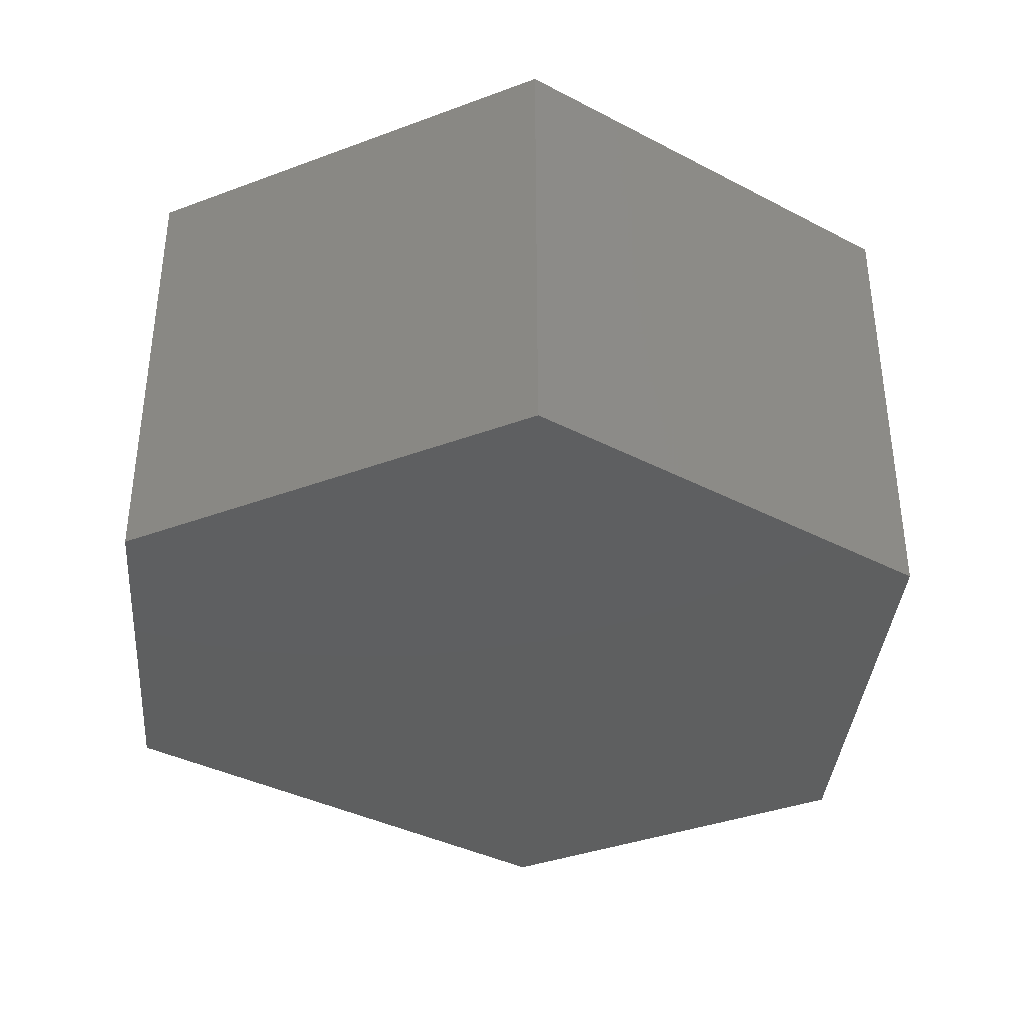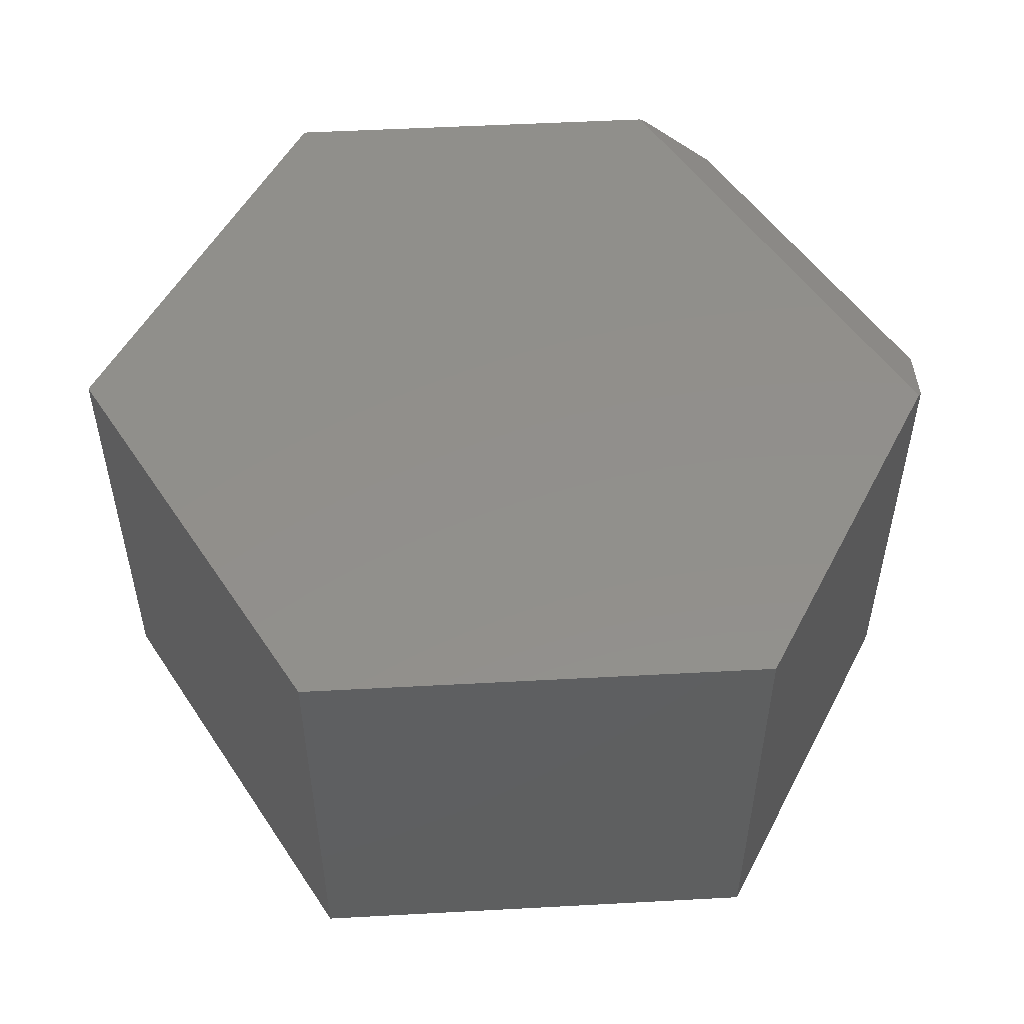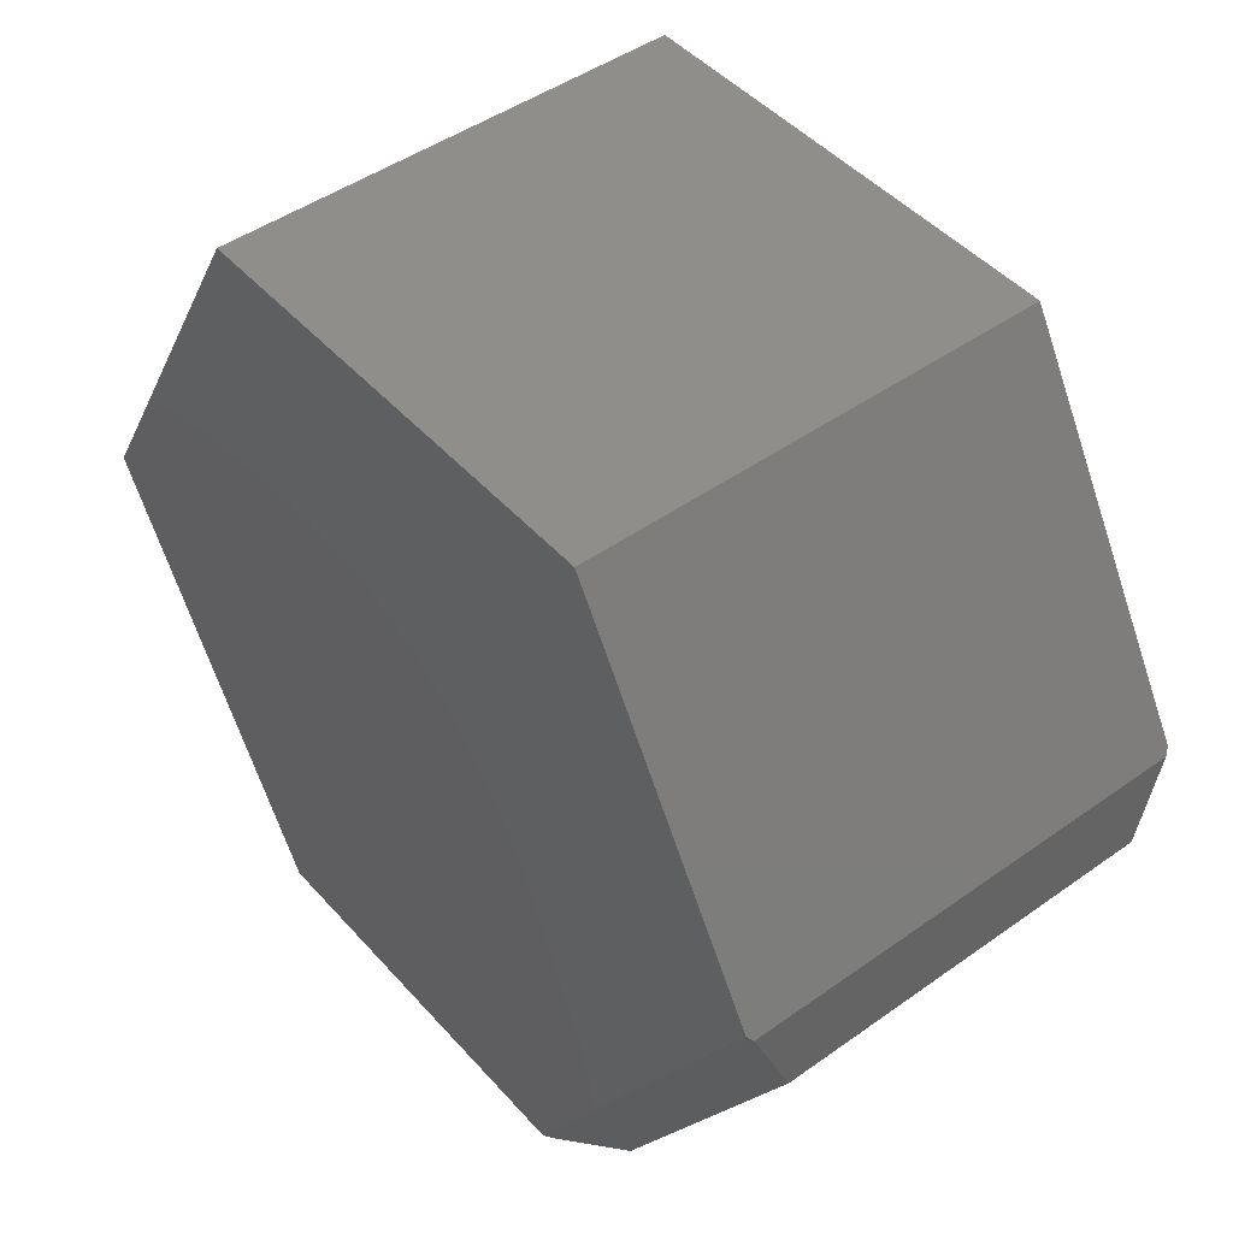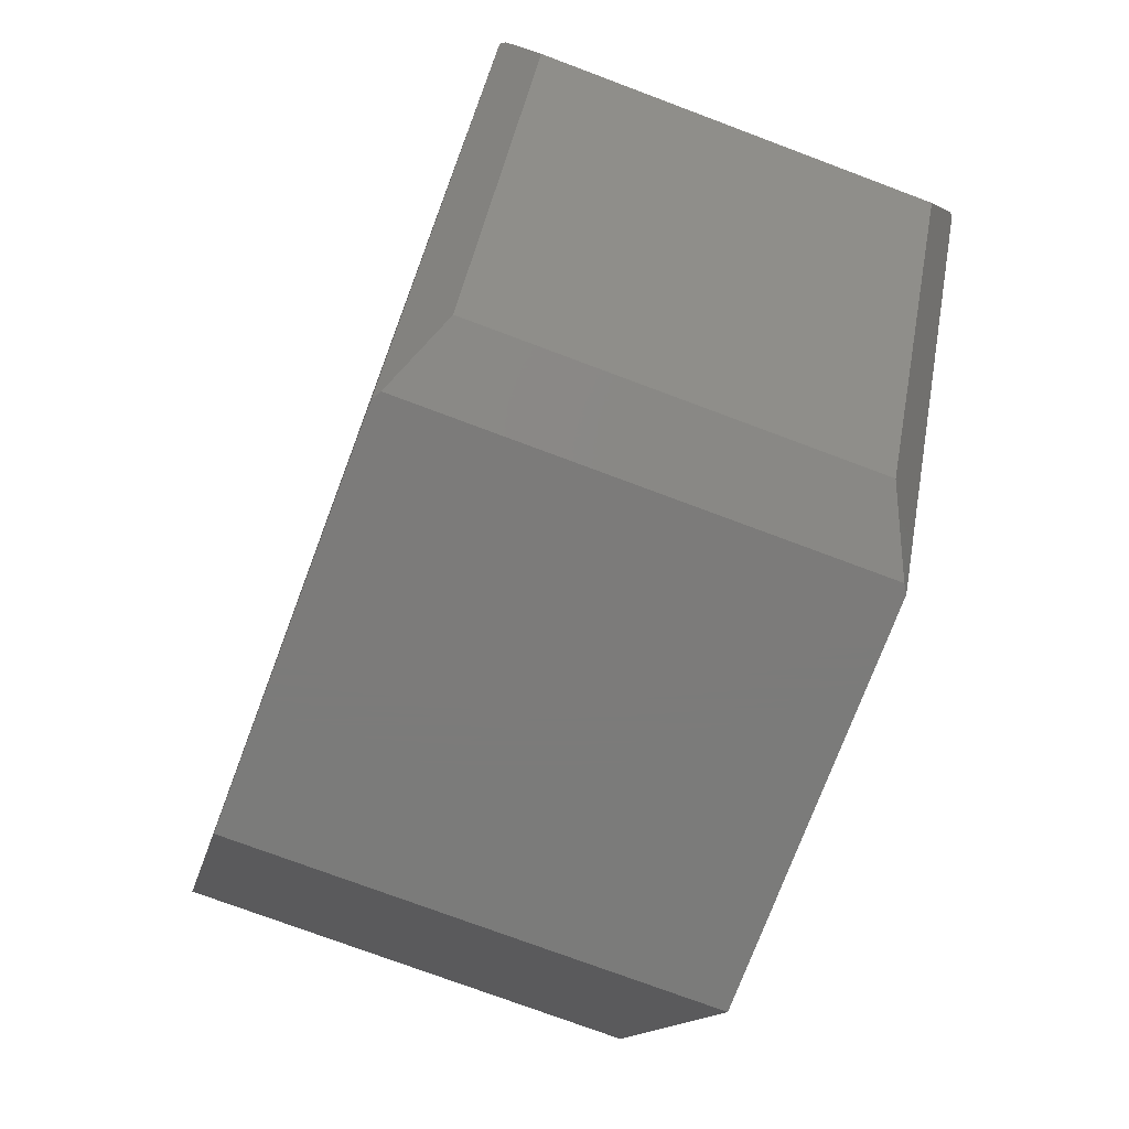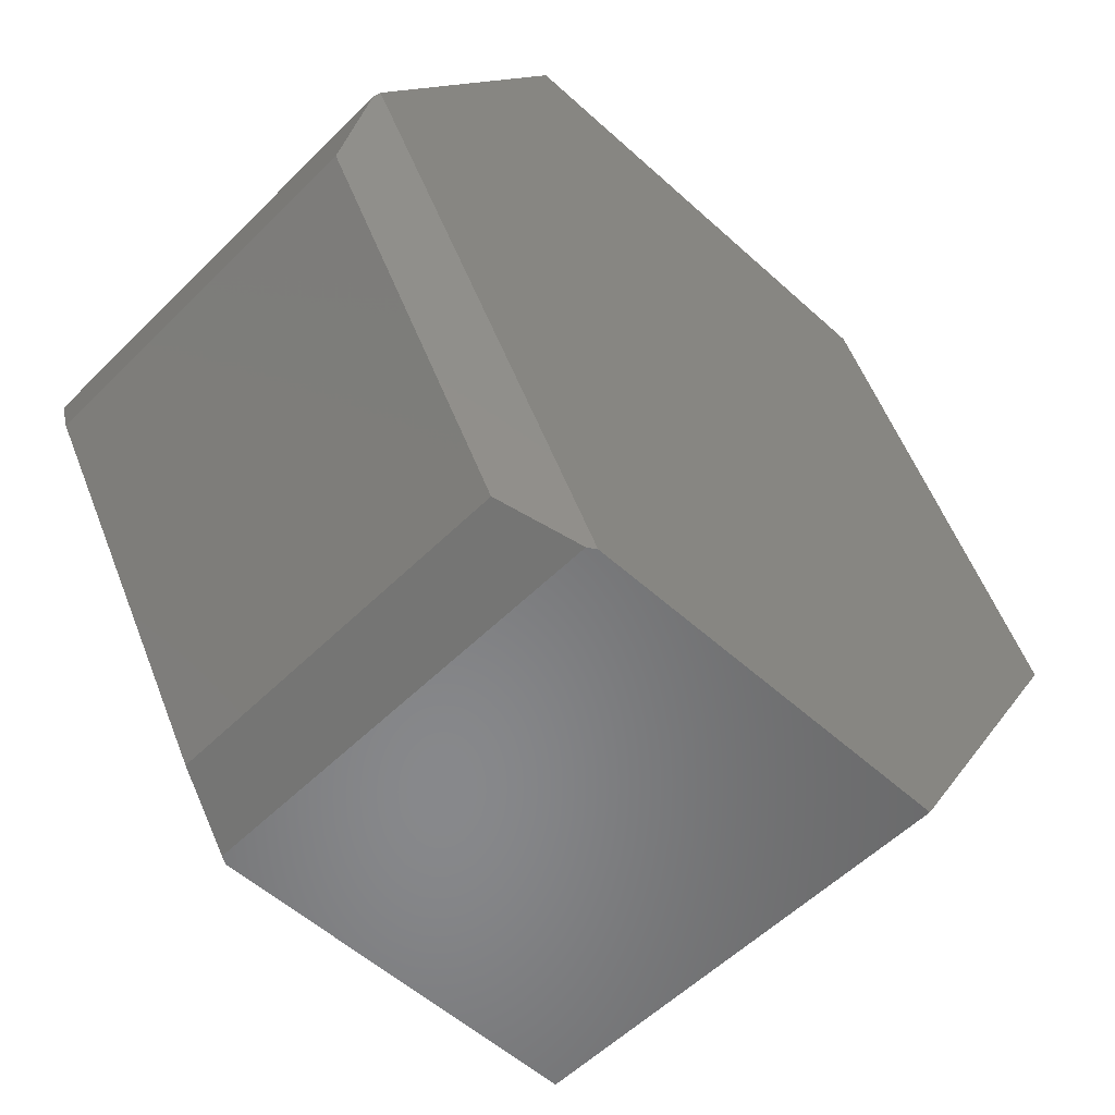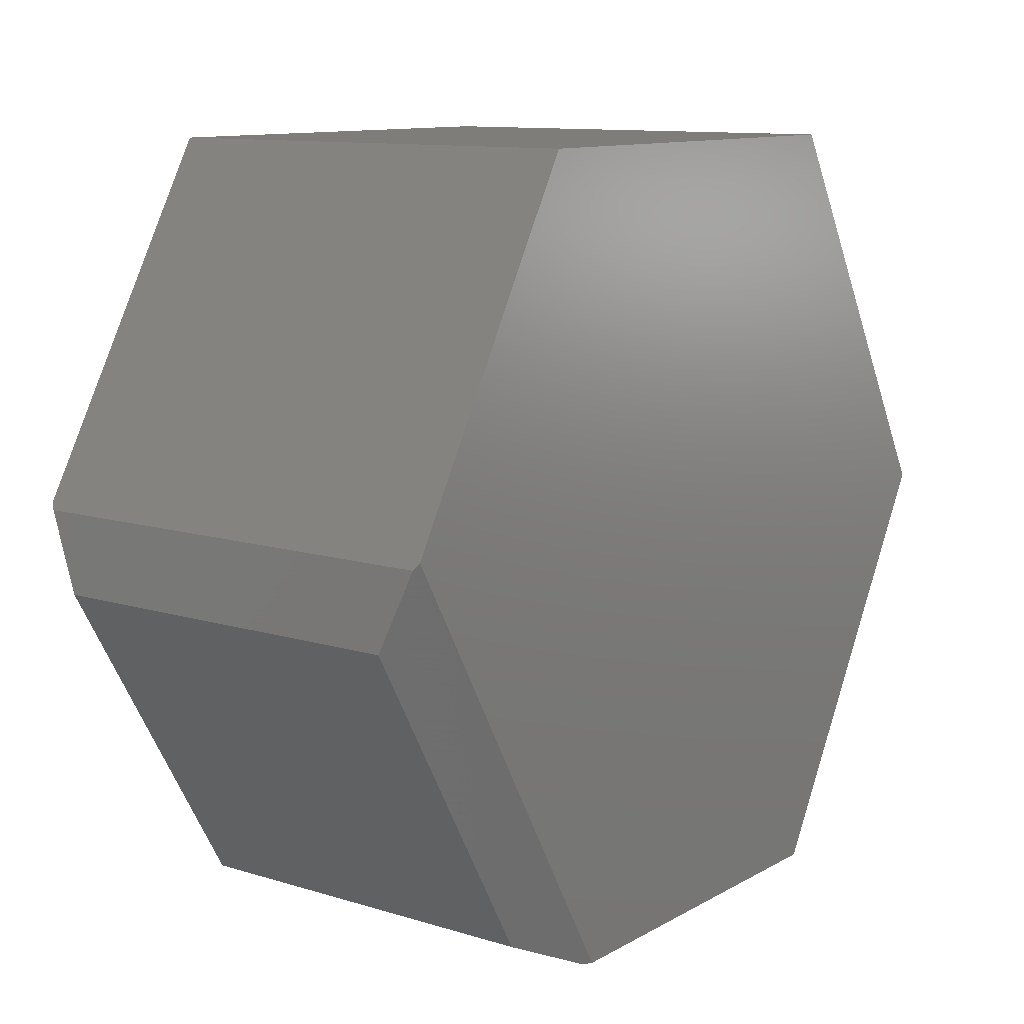
<metadata>
{"format":"stl","ext":"stl","renderer":"f3d","projection":"perspective","resolution":1024,"background":"white","views":[{"elev":-37.1,"azim":25.7,"up":"+Y"},{"elev":51.7,"azim":117.0,"up":"+Y"},{"elev":46.5,"azim":-129.0,"up":"+Z"},{"elev":-74.6,"azim":-110.6,"up":"+Z"},{"elev":-54.8,"azim":-43.8,"up":"+Z"},{"elev":11.2,"azim":-53.2,"up":"+Z"}]}
</metadata>
<code>
# stl→obj: 20 verts, 36 faces
v 0.3711 -0.75 0.6474
v -0.3711 -0.75 0.6474
v 0.75 -0.75 -1.474e-16
v -0.7002 -0.75 0.08506
v 0.3711 -0.75 -0.6474
v -0.2715 -0.75 -0.6474
v 0.3711 1.245e-16 0.6474
v 0.75 1.665e-16 -1.474e-16
v -0.3711 4.207e-17 0.6474
v -0.7002 5.528e-18 0.08506
v 0.3711 1.245e-16 -0.6474
v -0.2715 5.313e-17 -0.6474
v -0.7066 -0.008003 0.07417
v -0.7066 -0.742 0.07417
v -0.2851 -0.7414 -0.6474
v -0.2851 -0.008562 -0.6474
v -0.7184 -0.0625 -0.05394
v -0.4026 -0.0625 -0.5934
v -0.7184 -0.6875 -0.05394
v -0.4026 -0.6875 -0.5934
f 1 2 3
f 3 2 4
f 3 4 5
f 5 4 6
f 7 8 9
f 9 8 10
f 8 11 10
f 10 11 12
f 13 9 10
f 9 13 2
f 2 13 14
f 2 14 4
f 15 5 6
f 5 15 11
f 11 15 16
f 11 16 12
f 17 18 19
f 19 18 20
f 14 13 19
f 19 13 17
f 18 12 16
f 12 18 10
f 10 18 17
f 10 17 13
f 16 15 18
f 18 15 20
f 20 15 6
f 14 19 4
f 4 19 20
f 4 20 6
f 7 9 1
f 1 9 2
f 8 7 3
f 3 7 1
f 11 8 5
f 5 8 3

</code>
